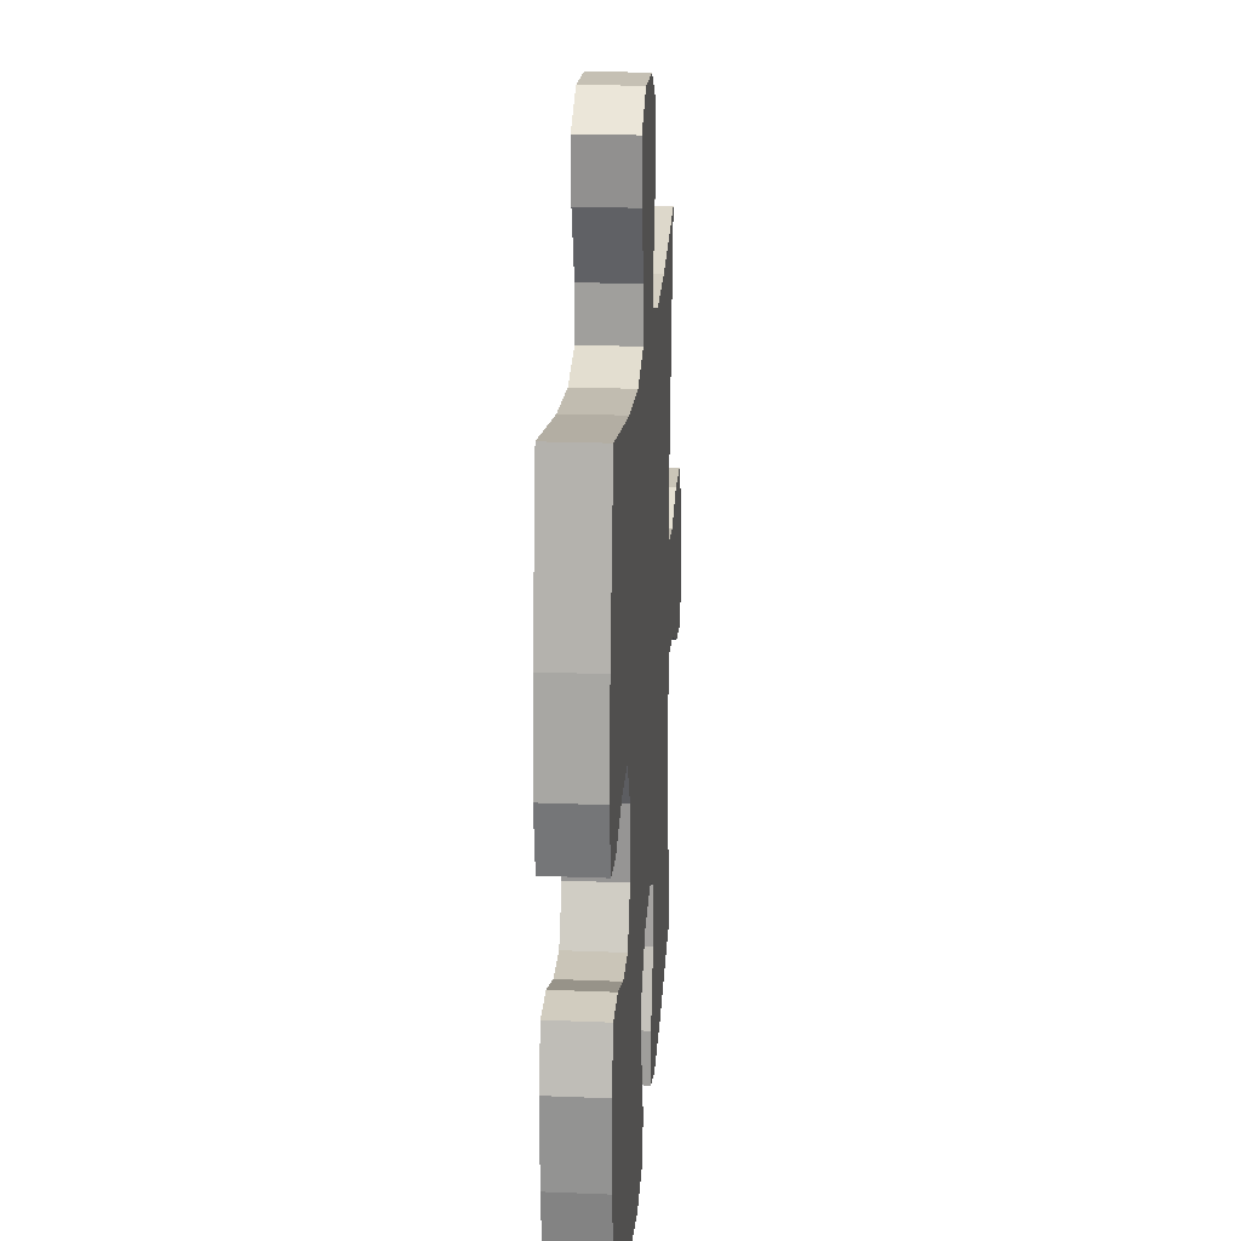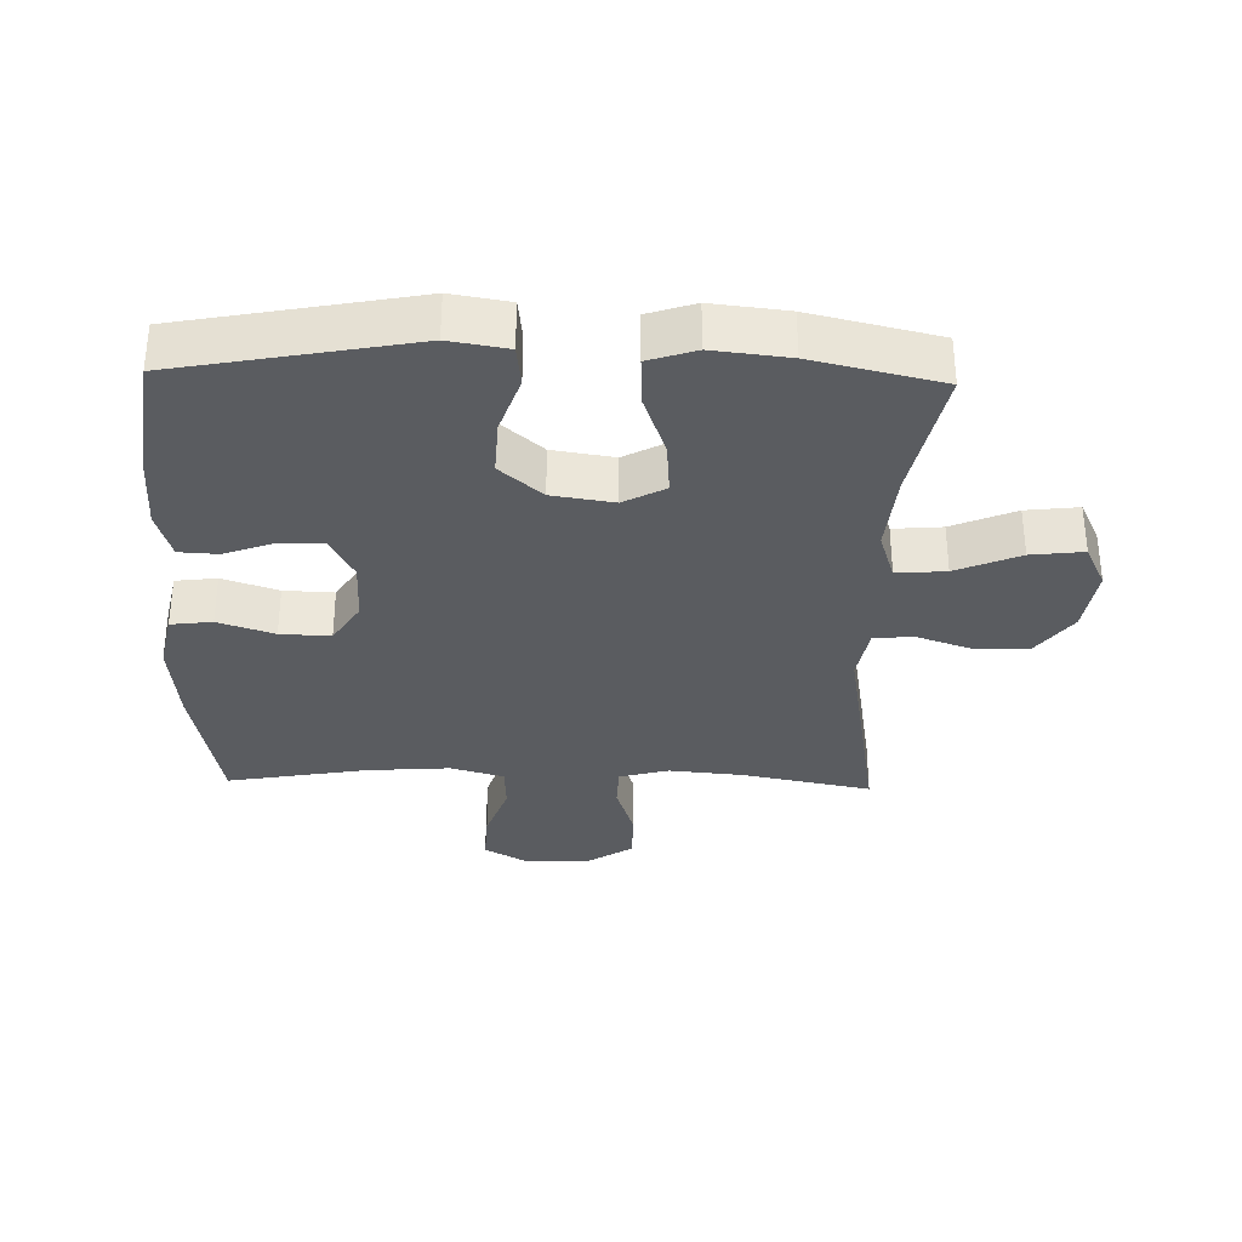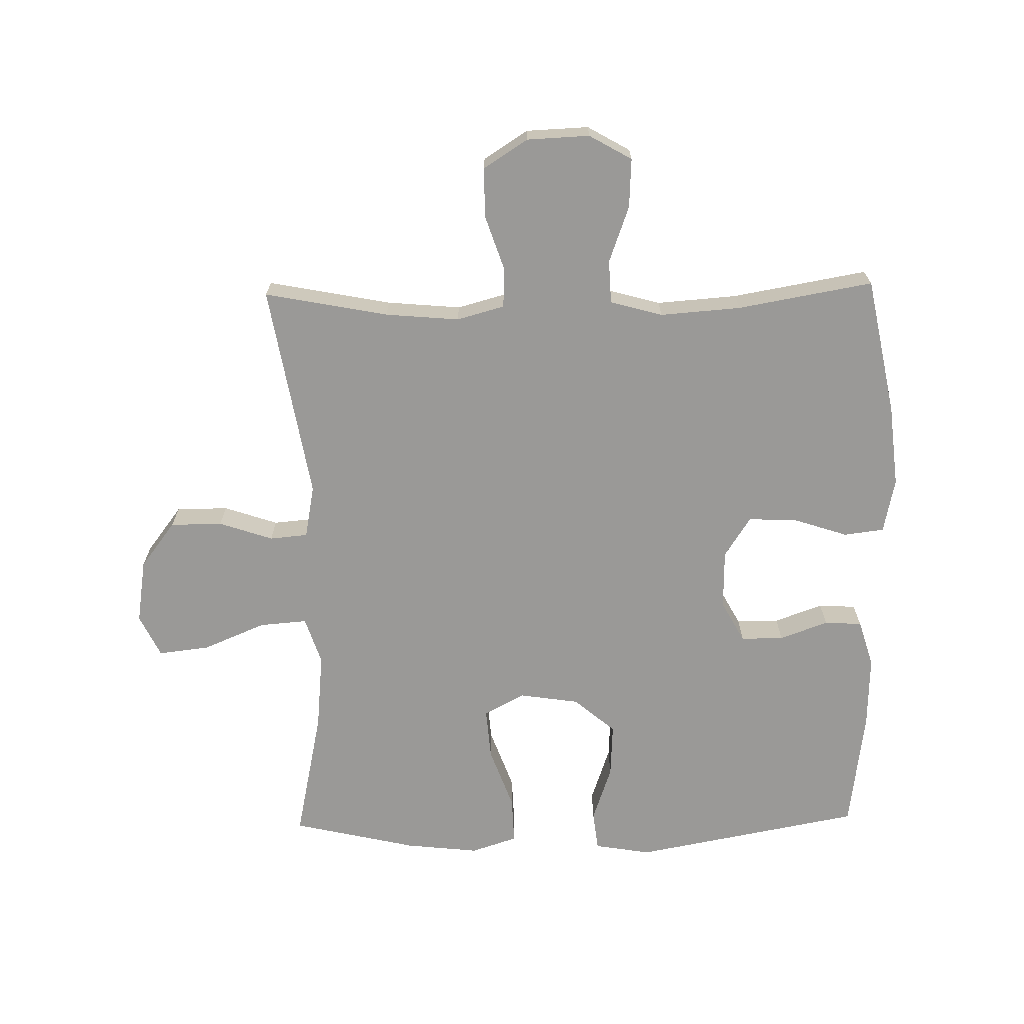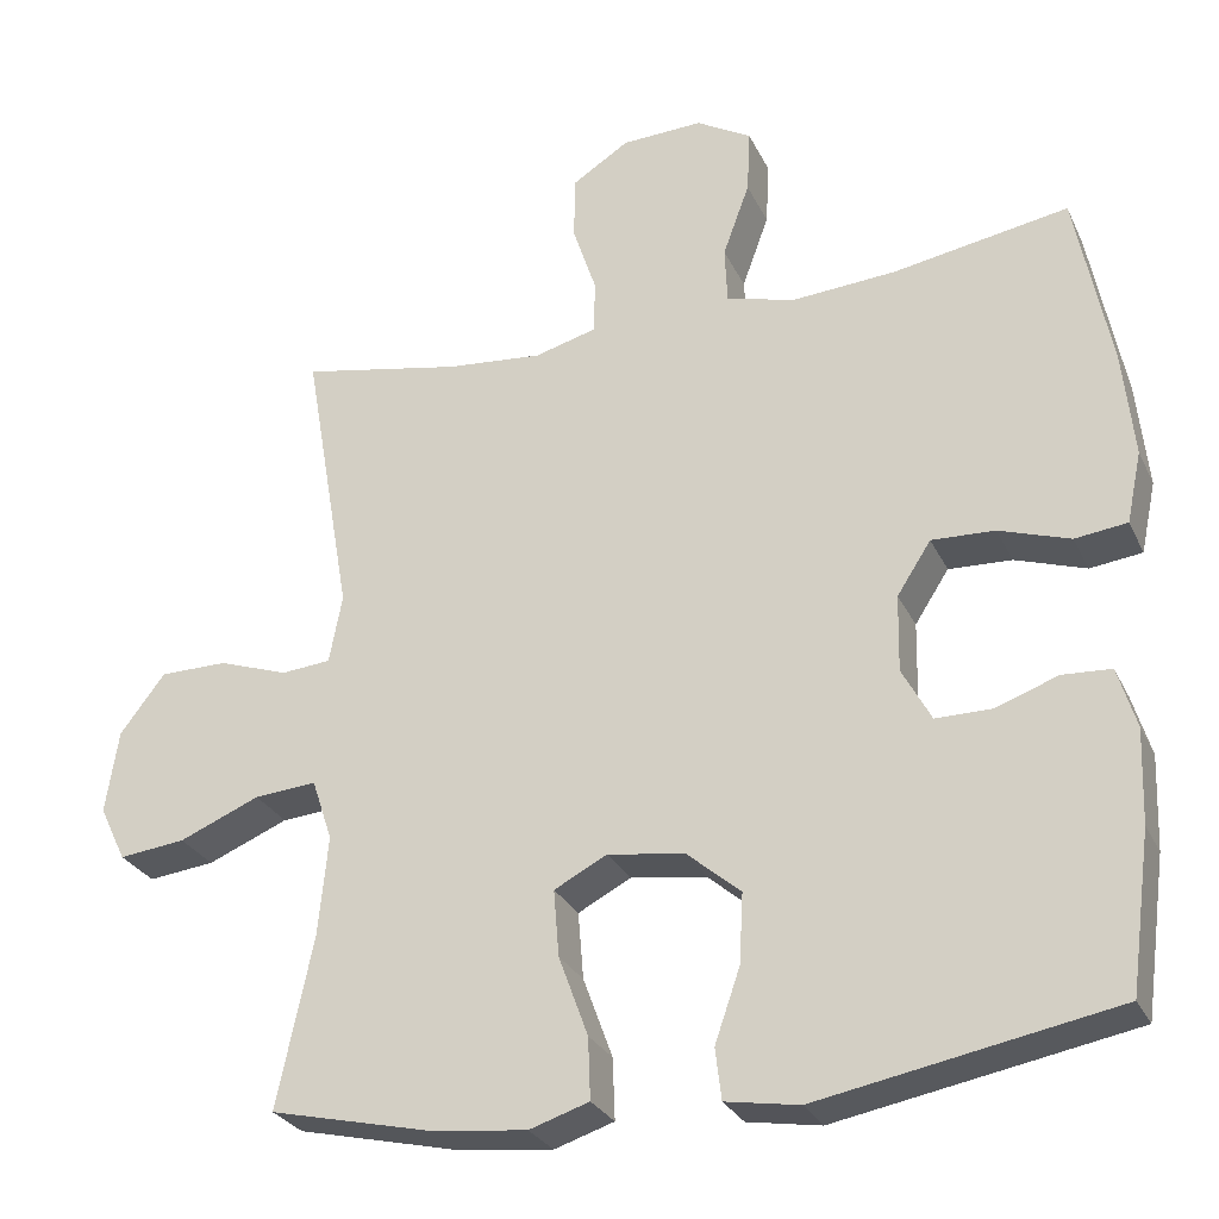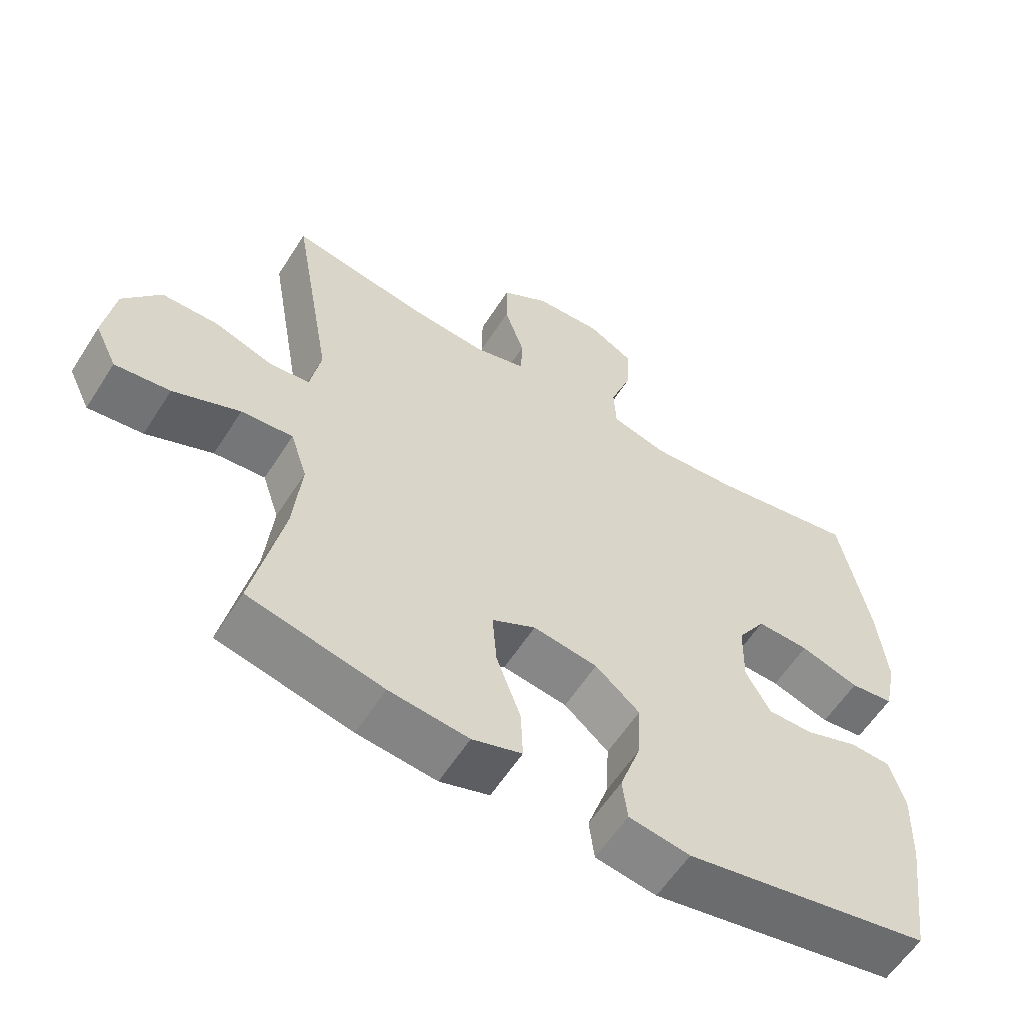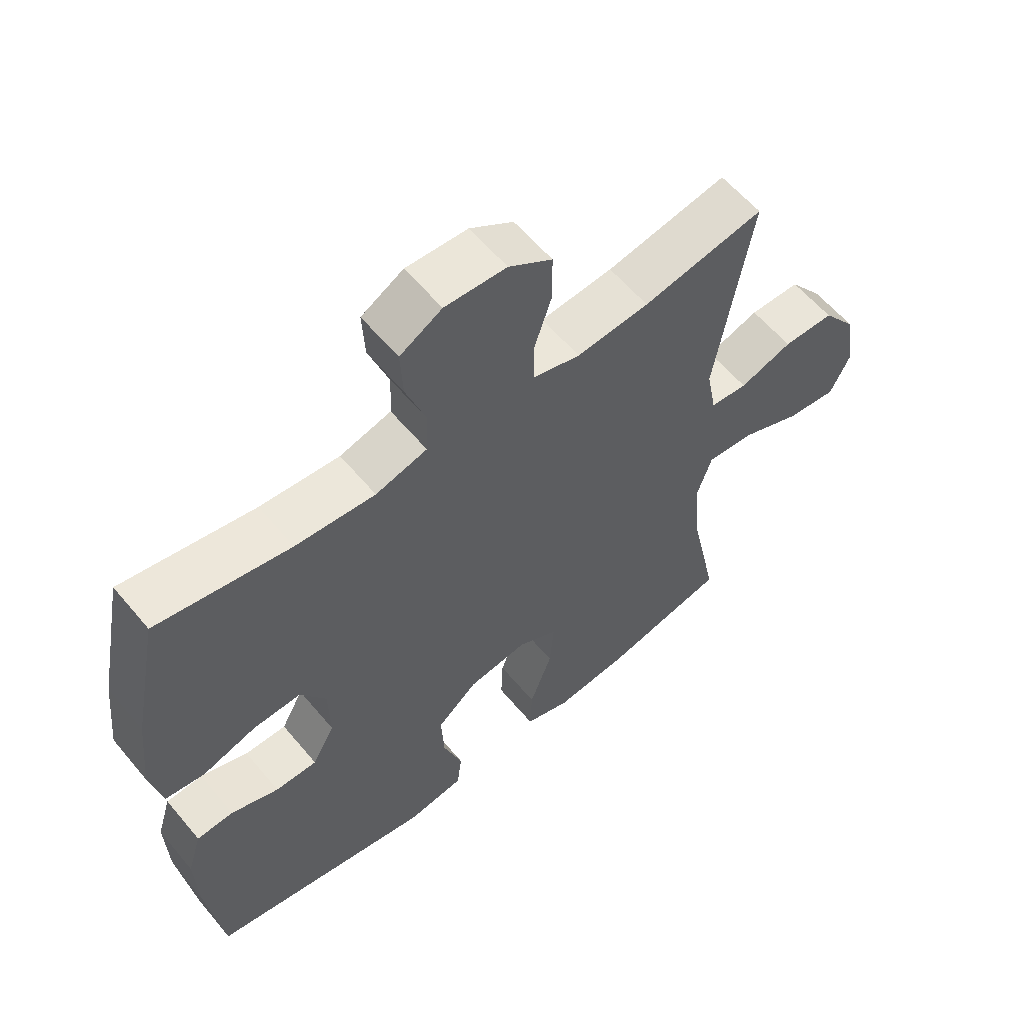
<metadata>
{"format":"obj","ext":"obj","renderer":"f3d","projection":"perspective","resolution":1024,"background":"white","views":[{"elev":20.7,"azim":94.2,"up":"+Z"},{"elev":-33.7,"azim":178.5,"up":"+Y"},{"elev":-68.9,"azim":1.1,"up":"+Y"},{"elev":-27.8,"azim":21.3,"up":"+Z"},{"elev":-58.9,"azim":-32.3,"up":"+Z"},{"elev":58.9,"azim":140.5,"up":"+Z"}]}
</metadata>
<code>
o path4092
v -0.417 0.0375 0.1348
v -0.433 0.0375 0.05012
v -0.494 0.0375 0.04466
v -0.5803 0.0375 0.07386
v -0.6637 0.0375 0.07337
v -0.7195 0.0375 0.000307
v -0.7354 0.0375 -0.1024
v -0.7027 0.0375 -0.1702
v -0.6207 0.0375 -0.1607
v -0.5212 0.0375 -0.1191
v -0.4444 0.0375 -0.1129
v -0.4194 0.0375 -0.1888
v -0.4315 0.0375 -0.3121
v -0.4762 0.0375 -0.5218
v -0.2764 0.0375 -0.5676
v -0.1582 0.0375 -0.5806
v -0.08424 0.0375 -0.5566
v -0.08711 0.0375 -0.4808
v -0.1232 0.0375 -0.3819
v -0.1298 0.0375 -0.2995
v -0.06472 0.0375 -0.2652
v 0.03137 0.0375 -0.2798
v 0.09718 0.0375 -0.3358
v 0.09249 0.0375 -0.4221
v 0.06135 0.0375 -0.5122
v 0.06886 0.0375 -0.5754
v 0.1597 0.0375 -0.5903
v 0.5257 0.0375 -0.5218
v 0.5517 0.0375 -0.328
v 0.5558 0.0375 -0.2122
v 0.533 0.0375 -0.1371
v 0.4729 0.0375 -0.1338
v 0.3951 0.0375 -0.1616
v 0.3268 0.0375 -0.1618
v 0.2906 0.0375 -0.09517
v 0.2925 0.0375 -0.000328
v 0.3345 0.0375 0.06457
v 0.4125 0.0375 0.0615
v 0.4999 0.0375 0.03276
v 0.5644 0.0375 0.04077
v 0.5829 0.0375 0.1284
v 0.5692 0.0375 0.2604
v 0.5257 0.0375 0.4799
v 0.3089 0.0375 0.442
v 0.1794 0.0375 0.4324
v 0.09549 0.0375 0.4556
v 0.09231 0.0375 0.5248
v 0.1251 0.0375 0.6155
v 0.1293 0.0375 0.6942
v 0.06107 0.0375 0.7332
v -0.0391 0.0375 0.7289
v -0.1099 0.0375 0.6837
v -0.1102 0.0375 0.6044
v -0.08098 0.0375 0.5169
v -0.0832 0.0375 0.4519
v -0.1595 0.0375 0.4311
v -0.2778 0.0375 0.4417
v -0.4762 0.0375 0.4799
v -0.417 -0.0375 0.1348
v -0.433 -0.0375 0.05012
v -0.494 -0.0375 0.04466
v -0.5803 -0.0375 0.07386
v -0.6637 -0.0375 0.07337
v -0.7195 -0.0375 0.000307
v -0.7354 -0.0375 -0.1024
v -0.7027 -0.0375 -0.1702
v -0.6207 -0.0375 -0.1607
v -0.5212 -0.0375 -0.1191
v -0.4444 -0.0375 -0.1129
v -0.4194 -0.0375 -0.1888
v -0.4315 -0.0375 -0.3121
v -0.4762 -0.0375 -0.5218
v -0.2764 -0.0375 -0.5676
v -0.1582 -0.0375 -0.5806
v -0.08424 -0.0375 -0.5566
v -0.08711 -0.0375 -0.4808
v -0.1232 -0.0375 -0.3819
v -0.1298 -0.0375 -0.2995
v -0.06472 -0.0375 -0.2652
v 0.03137 -0.0375 -0.2798
v 0.09718 -0.0375 -0.3358
v 0.09249 -0.0375 -0.4221
v 0.06135 -0.0375 -0.5122
v 0.06886 -0.0375 -0.5754
v 0.1597 -0.0375 -0.5903
v 0.5257 -0.0375 -0.5218
v 0.5517 -0.0375 -0.328
v 0.5558 -0.0375 -0.2122
v 0.533 -0.0375 -0.1371
v 0.4729 -0.0375 -0.1338
v 0.3951 -0.0375 -0.1616
v 0.3268 -0.0375 -0.1618
v 0.2906 -0.0375 -0.09517
v 0.2925 -0.0375 -0.000328
v 0.3345 -0.0375 0.06457
v 0.4125 -0.0375 0.0615
v 0.4999 -0.0375 0.03276
v 0.5644 -0.0375 0.04077
v 0.5829 -0.0375 0.1284
v 0.5692 -0.0375 0.2604
v 0.5257 -0.0375 0.4799
v 0.3089 -0.0375 0.442
v 0.1794 -0.0375 0.4324
v 0.09549 -0.0375 0.4556
v 0.09231 -0.0375 0.5248
v 0.1251 -0.0375 0.6155
v 0.1293 -0.0375 0.6942
v 0.06107 -0.0375 0.7332
v -0.0391 -0.0375 0.7289
v -0.1099 -0.0375 0.6837
v -0.1102 -0.0375 0.6044
v -0.08098 -0.0375 0.5169
v -0.0832 -0.0375 0.4519
v -0.1595 -0.0375 0.4311
v -0.2778 -0.0375 0.4417
v -0.4762 -0.0375 0.4799
v 0.06886 0.0375 -0.5754
v 0.06886 0.0375 -0.5754
v 0.1597 0.0375 -0.5903
v -0.2764 0.0375 -0.5676
v -0.1582 0.0375 -0.5806
v -0.08424 0.0375 -0.5566
v -0.08424 0.0375 -0.5566
v 0.06135 0.0375 -0.5122
v -0.08711 0.0375 -0.4808
v -0.4762 0.0375 -0.5218
v -0.4762 0.0375 -0.5218
v 0.5257 0.0375 -0.5218
v 0.5257 0.0375 -0.5218
v 0.09249 0.0375 -0.4221
v -0.1232 0.0375 -0.3819
v 0.5517 0.0375 -0.328
v -0.4315 0.0375 -0.3121
v 0.09718 0.0375 -0.3358
v -0.1298 0.0375 -0.2995
v -0.1298 0.0375 -0.2995
v 0.03137 0.0375 -0.2798
v 0.5558 0.0375 -0.2122
v -0.4194 0.0375 -0.1888
v -0.06472 0.0375 -0.2652
v 0.533 0.0375 -0.1371
v 0.533 0.0375 -0.1371
v -0.4444 0.0375 -0.1129
v -0.4444 0.0375 -0.1129
v 0.3951 0.0375 -0.1616
v 0.3268 0.0375 -0.1618
v 0.3268 0.0375 -0.1618
v -0.7354 0.0375 -0.1024
v -0.7027 0.0375 -0.1702
v -0.7027 0.0375 -0.1702
v -0.6207 0.0375 -0.1607
v 0.2906 0.0375 -0.09517
v 0.4729 0.0375 -0.1338
v -0.5212 0.0375 -0.1191
v -0.7195 0.0375 0.000307
v 0.2925 0.0375 -0.000328
v 0.3345 0.0375 0.06457
v -0.6637 0.0375 0.07337
v 0.4125 0.0375 0.0615
v 0.4999 0.0375 0.03276
v 0.5644 0.0375 0.04077
v 0.5644 0.0375 0.04077
v 0.5829 0.0375 0.1284
v -0.5803 0.0375 0.07386
v -0.494 0.0375 0.04466
v -0.433 0.0375 0.05012
v -0.433 0.0375 0.05012
v -0.417 0.0375 0.1348
v 0.5692 0.0375 0.2604
v -0.1595 0.0375 0.4311
v -0.2778 0.0375 0.4417
v -0.0832 0.0375 0.4519
v -0.0832 0.0375 0.4519
v 0.1794 0.0375 0.4324
v 0.09549 0.0375 0.4556
v 0.09549 0.0375 0.4556
v 0.3089 0.0375 0.442
v -0.08098 0.0375 0.5169
v 0.5257 0.0375 0.4799
v 0.5257 0.0375 0.4799
v -0.4762 0.0375 0.4799
v -0.4762 0.0375 0.4799
v 0.09231 0.0375 0.5248
v -0.1102 0.0375 0.6044
v 0.1251 0.0375 0.6155
v -0.1099 0.0375 0.6837
v 0.1293 0.0375 0.6942
v 0.1293 0.0375 0.6942
v -0.0391 0.0375 0.7289
v 0.06107 0.0375 0.7332
v 0.06886 -0.0375 -0.5754
v 0.06886 -0.0375 -0.5754
v 0.1597 -0.0375 -0.5903
v -0.2764 -0.0375 -0.5676
v -0.1582 -0.0375 -0.5806
v -0.08424 -0.0375 -0.5566
v -0.08424 -0.0375 -0.5566
v 0.06135 -0.0375 -0.5122
v -0.08711 -0.0375 -0.4808
v -0.4762 -0.0375 -0.5218
v -0.4762 -0.0375 -0.5218
v 0.5257 -0.0375 -0.5218
v 0.5257 -0.0375 -0.5218
v 0.09249 -0.0375 -0.4221
v -0.1232 -0.0375 -0.3819
v 0.5517 -0.0375 -0.328
v -0.4315 -0.0375 -0.3121
v 0.09718 -0.0375 -0.3358
v -0.1298 -0.0375 -0.2995
v -0.1298 -0.0375 -0.2995
v 0.03137 -0.0375 -0.2798
v 0.5558 -0.0375 -0.2122
v -0.4194 -0.0375 -0.1888
v -0.06472 -0.0375 -0.2652
v 0.533 -0.0375 -0.1371
v 0.533 -0.0375 -0.1371
v -0.4444 -0.0375 -0.1129
v -0.4444 -0.0375 -0.1129
v 0.3951 -0.0375 -0.1616
v 0.3268 -0.0375 -0.1618
v 0.3268 -0.0375 -0.1618
v -0.7354 -0.0375 -0.1024
v -0.7027 -0.0375 -0.1702
v -0.7027 -0.0375 -0.1702
v -0.6207 -0.0375 -0.1607
v 0.2906 -0.0375 -0.09517
v 0.4729 -0.0375 -0.1338
v -0.5212 -0.0375 -0.1191
v -0.7195 -0.0375 0.000307
v 0.2925 -0.0375 -0.000328
v 0.3345 -0.0375 0.06457
v -0.6637 -0.0375 0.07337
v 0.4125 -0.0375 0.0615
v 0.4999 -0.0375 0.03276
v 0.5644 -0.0375 0.04077
v 0.5644 -0.0375 0.04077
v 0.5829 -0.0375 0.1284
v -0.5803 -0.0375 0.07386
v -0.494 -0.0375 0.04466
v -0.433 -0.0375 0.05012
v -0.433 -0.0375 0.05012
v -0.417 -0.0375 0.1348
v 0.5692 -0.0375 0.2604
v -0.1595 -0.0375 0.4311
v -0.2778 -0.0375 0.4417
v -0.0832 -0.0375 0.4519
v -0.0832 -0.0375 0.4519
v 0.1794 -0.0375 0.4324
v 0.09549 -0.0375 0.4556
v 0.09549 -0.0375 0.4556
v 0.3089 -0.0375 0.442
v -0.08098 -0.0375 0.5169
v 0.5257 -0.0375 0.4799
v 0.5257 -0.0375 0.4799
v -0.4762 -0.0375 0.4799
v -0.4762 -0.0375 0.4799
v 0.09231 -0.0375 0.5248
v -0.1102 -0.0375 0.6044
v 0.1251 -0.0375 0.6155
v -0.1099 -0.0375 0.6837
v 0.1293 -0.0375 0.6942
v 0.1293 -0.0375 0.6942
v -0.0391 -0.0375 0.7289
v 0.06107 -0.0375 0.7332
f 257 252 249
f 230 231 248
f 199 195 196
f 220 206 219
f 243 231 233
f 249 230 248
f 204 198 193
f 205 194 199
f 228 229 225
f 237 234 235
f 242 245 255
f 260 258 263
f 206 220 202
f 227 212 215
f 244 230 246
f 213 209 217
f 212 219 206
f 239 228 217
f 251 243 253
f 233 234 237
f 263 259 264
f 214 211 230
f 251 231 243
f 194 205 207
f 246 230 249
f 193 198 191
f 202 204 193
f 204 220 208
f 209 207 205
f 240 214 242
f 194 207 200
f 226 208 220
f 246 249 252
f 238 228 239
f 217 209 214
f 252 257 258
f 243 233 237
f 230 211 226
f 207 209 213
f 220 204 202
f 225 222 223
f 248 231 251
f 219 212 227
f 232 229 238
f 258 259 263
f 211 208 226
f 245 242 244
f 240 217 214
f 195 199 194
f 244 214 230
f 222 225 229
f 264 259 261
f 229 228 238
f 239 217 240
f 259 258 257
f 242 214 244
f 118 27 85 192
f 15 16 74 73
f 16 123 197 74
f 25 26 84 83
f 17 18 76 75
f 127 15 73 201
f 27 129 203 85
f 24 25 83 82
f 18 19 77 76
f 28 29 87 86
f 13 14 72 71
f 23 24 82 81
f 19 136 210 77
f 22 23 81 80
f 29 30 88 87
f 12 13 71 70
f 20 21 79 78
f 21 22 80 79
f 30 142 216 88
f 144 12 70 218
f 33 147 221 91
f 7 150 224 65
f 8 9 67 66
f 34 35 93 92
f 32 33 91 90
f 31 32 90 89
f 9 10 68 67
f 10 11 69 68
f 6 7 65 64
f 35 36 94 93
f 36 37 95 94
f 5 6 64 63
f 38 39 97 96
f 39 162 236 97
f 40 41 99 98
f 4 5 63 62
f 3 4 62 61
f 167 3 61 241
f 1 2 60 59
f 37 38 96 95
f 41 42 100 99
f 56 57 115 114
f 173 56 114 247
f 45 176 250 103
f 44 45 103 102
f 54 55 113 112
f 180 44 102 254
f 42 43 101 100
f 182 1 59 256
f 46 47 105 104
f 57 58 116 115
f 53 54 112 111
f 47 48 106 105
f 52 53 111 110
f 48 188 262 106
f 51 52 110 109
f 50 51 109 108
f 49 50 108 107
f 183 175 178
f 156 174 157
f 125 122 121
f 146 145 132
f 169 159 157
f 175 174 156
f 130 119 124
f 131 125 120
f 154 151 155
f 163 161 160
f 168 181 171
f 186 189 184
f 132 128 146
f 153 141 138
f 170 172 156
f 139 143 135
f 138 132 145
f 165 143 154
f 177 179 169
f 159 163 160
f 189 190 185
f 140 156 137
f 177 169 157
f 120 133 131
f 172 175 156
f 119 117 124
f 128 119 130
f 130 134 146
f 135 131 133
f 166 168 140
f 120 126 133
f 152 146 134
f 172 178 175
f 164 165 154
f 143 140 135
f 178 184 183
f 169 163 159
f 156 152 137
f 133 139 135
f 146 128 130
f 151 149 148
f 174 177 157
f 145 153 138
f 158 164 155
f 184 189 185
f 137 152 134
f 171 170 168
f 166 140 143
f 121 120 125
f 170 156 140
f 148 155 151
f 190 187 185
f 155 164 154
f 165 166 143
f 185 183 184
f 168 170 140

</code>
